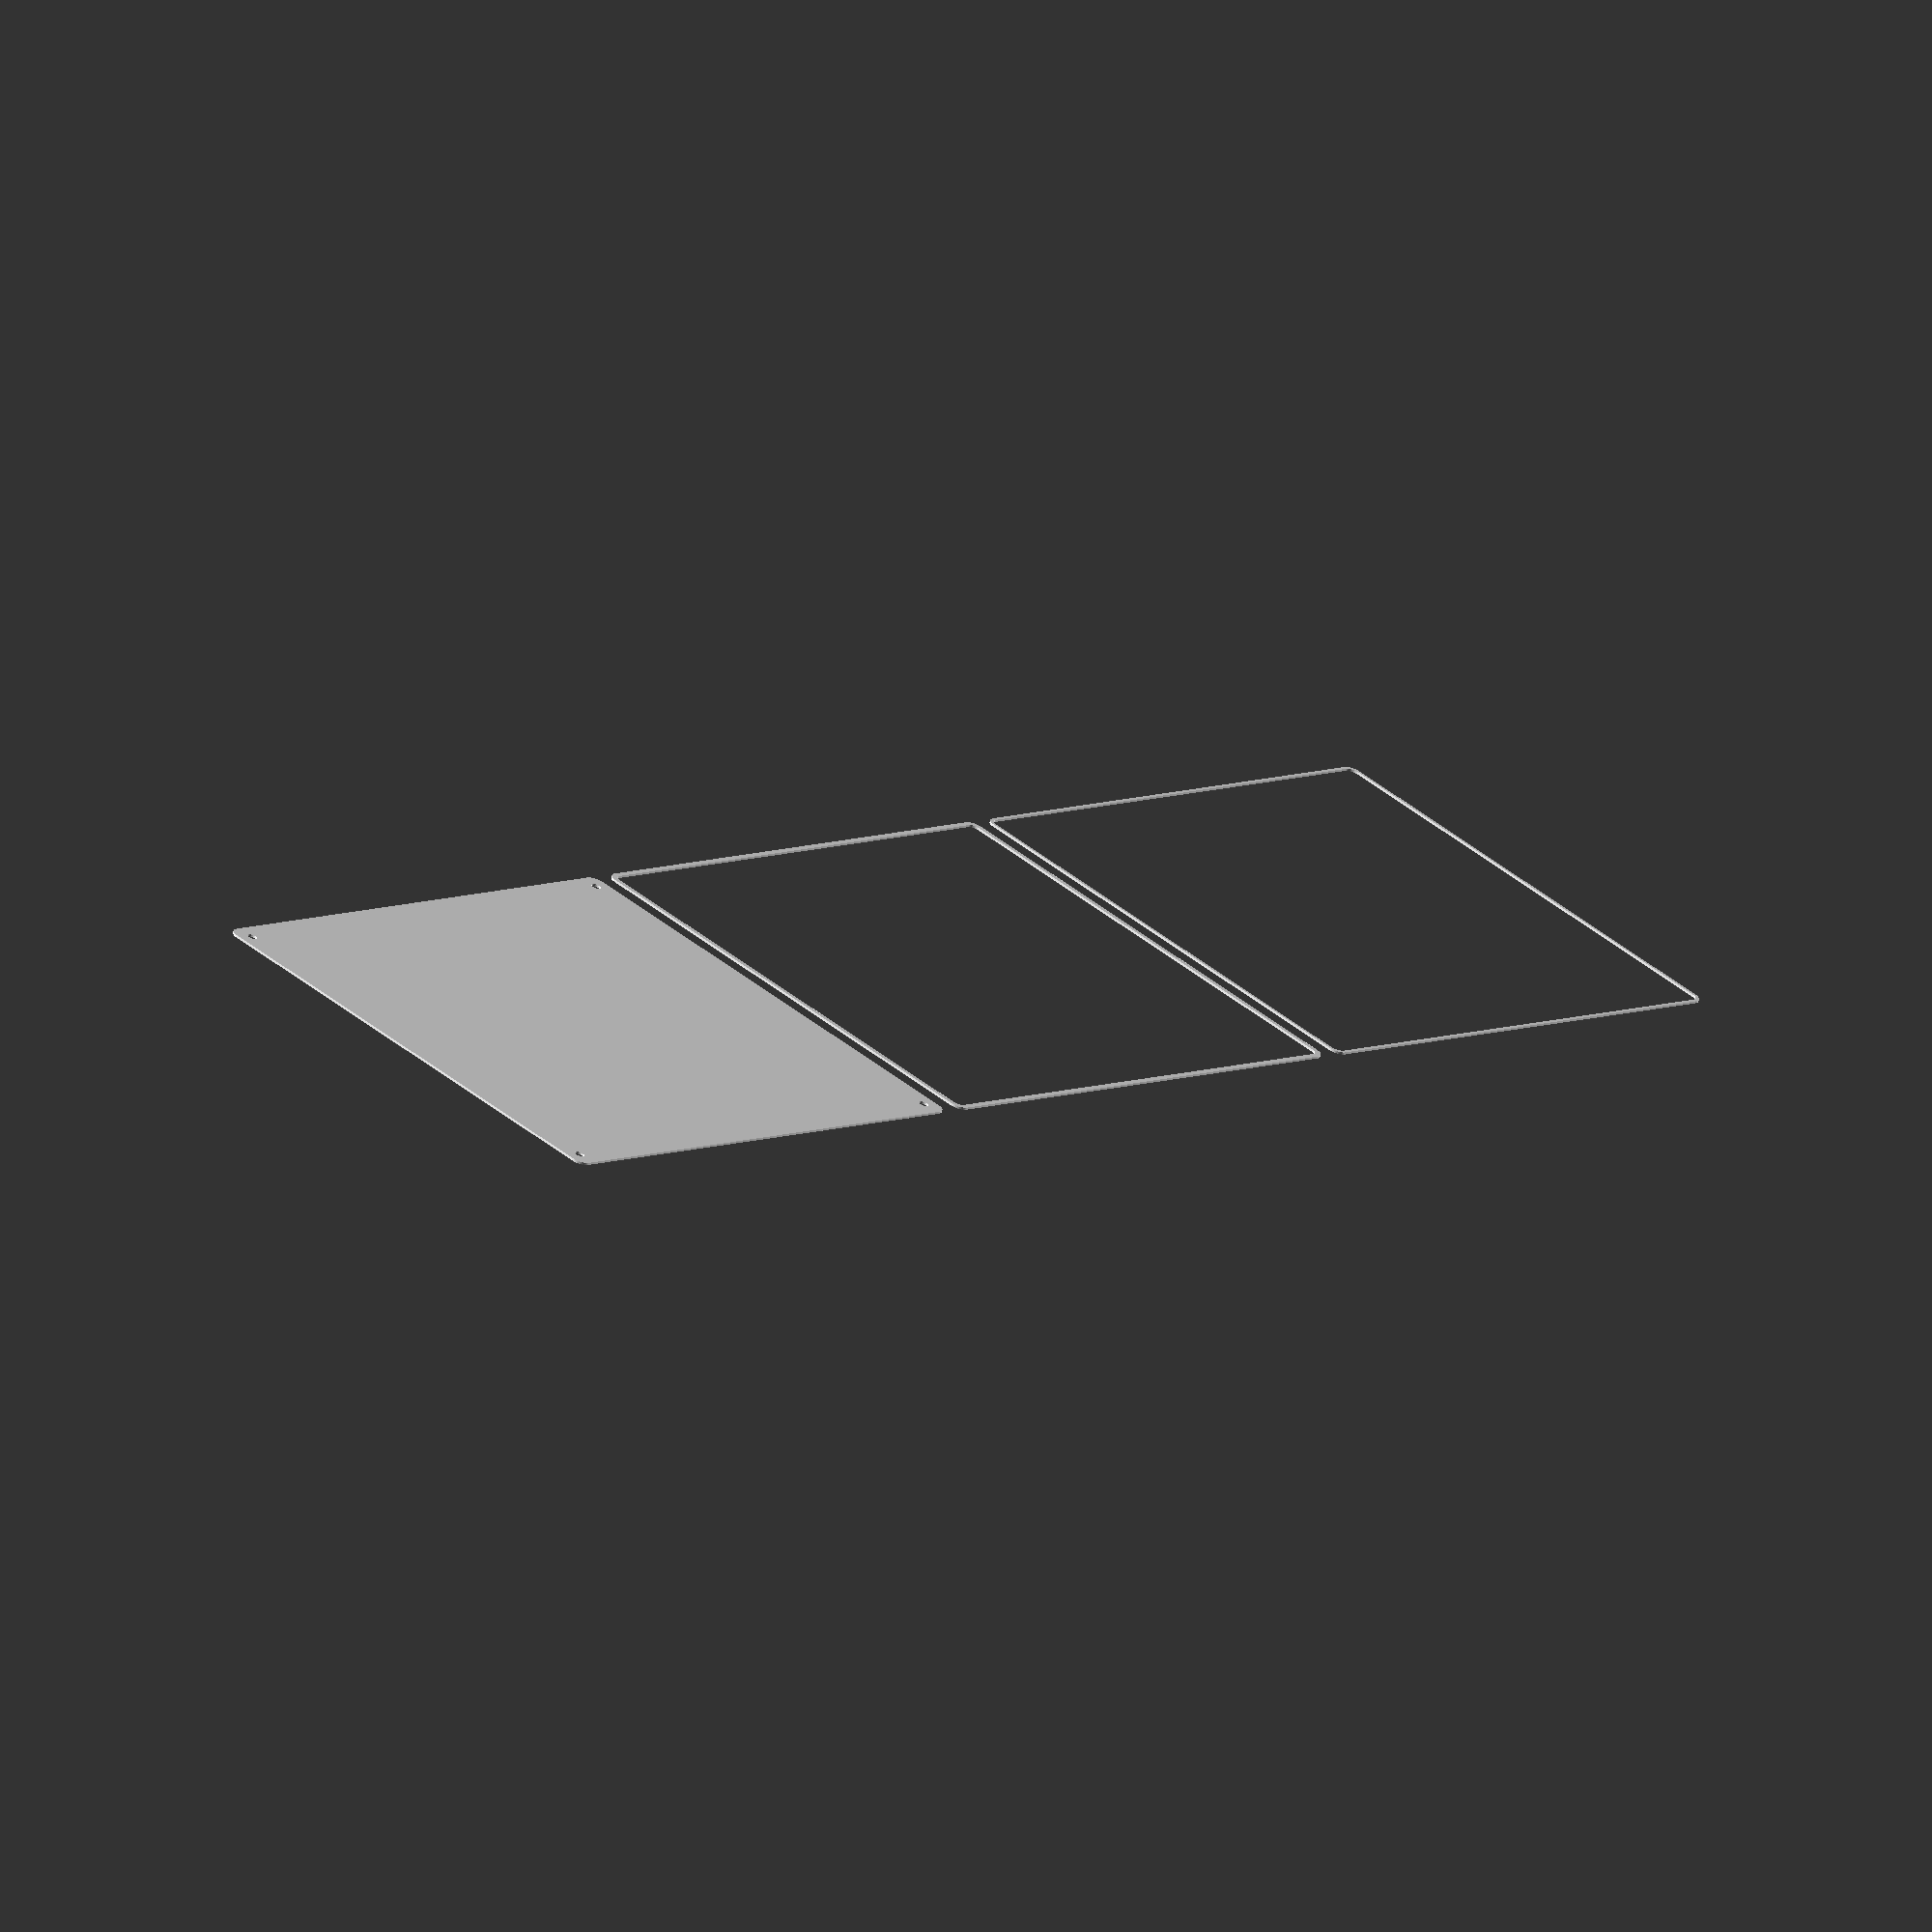
<openscad>
$fn = 50;


union() {
	translate(v = [0, 0, 0]) {
		projection() {
			intersection() {
				translate(v = [-500, -500, -7.5000000000]) {
					cube(size = [1000, 1000, 0.1000000000]);
				}
				difference() {
					union() {
						hull() {
							translate(v = [-100.0000000000, 122.5000000000, 0]) {
								cylinder(h = 18, r = 5);
							}
							translate(v = [100.0000000000, 122.5000000000, 0]) {
								cylinder(h = 18, r = 5);
							}
							translate(v = [-100.0000000000, -122.5000000000, 0]) {
								cylinder(h = 18, r = 5);
							}
							translate(v = [100.0000000000, -122.5000000000, 0]) {
								cylinder(h = 18, r = 5);
							}
						}
					}
					union() {
						translate(v = [-97.5000000000, -120.0000000000, 2]) {
							rotate(a = [0, 0, 0]) {
								difference() {
									union() {
										translate(v = [0, 0, -1.7000000000]) {
											cylinder(h = 1.7000000000, r1 = 1.5000000000, r2 = 2.4000000000);
										}
										cylinder(h = 50, r = 2.4000000000);
										translate(v = [0, 0, -6.0000000000]) {
											cylinder(h = 6, r = 1.5000000000);
										}
										translate(v = [0, 0, -6.0000000000]) {
											cylinder(h = 6, r = 1.8000000000);
										}
										translate(v = [0, 0, -6.0000000000]) {
											cylinder(h = 6, r = 1.5000000000);
										}
									}
									union();
								}
							}
						}
						translate(v = [97.5000000000, -120.0000000000, 2]) {
							rotate(a = [0, 0, 0]) {
								difference() {
									union() {
										translate(v = [0, 0, -1.7000000000]) {
											cylinder(h = 1.7000000000, r1 = 1.5000000000, r2 = 2.4000000000);
										}
										cylinder(h = 50, r = 2.4000000000);
										translate(v = [0, 0, -6.0000000000]) {
											cylinder(h = 6, r = 1.5000000000);
										}
										translate(v = [0, 0, -6.0000000000]) {
											cylinder(h = 6, r = 1.8000000000);
										}
										translate(v = [0, 0, -6.0000000000]) {
											cylinder(h = 6, r = 1.5000000000);
										}
									}
									union();
								}
							}
						}
						translate(v = [-97.5000000000, 120.0000000000, 2]) {
							rotate(a = [0, 0, 0]) {
								difference() {
									union() {
										translate(v = [0, 0, -1.7000000000]) {
											cylinder(h = 1.7000000000, r1 = 1.5000000000, r2 = 2.4000000000);
										}
										cylinder(h = 50, r = 2.4000000000);
										translate(v = [0, 0, -6.0000000000]) {
											cylinder(h = 6, r = 1.5000000000);
										}
										translate(v = [0, 0, -6.0000000000]) {
											cylinder(h = 6, r = 1.8000000000);
										}
										translate(v = [0, 0, -6.0000000000]) {
											cylinder(h = 6, r = 1.5000000000);
										}
									}
									union();
								}
							}
						}
						translate(v = [97.5000000000, 120.0000000000, 2]) {
							rotate(a = [0, 0, 0]) {
								difference() {
									union() {
										translate(v = [0, 0, -1.7000000000]) {
											cylinder(h = 1.7000000000, r1 = 1.5000000000, r2 = 2.4000000000);
										}
										cylinder(h = 50, r = 2.4000000000);
										translate(v = [0, 0, -6.0000000000]) {
											cylinder(h = 6, r = 1.5000000000);
										}
										translate(v = [0, 0, -6.0000000000]) {
											cylinder(h = 6, r = 1.8000000000);
										}
										translate(v = [0, 0, -6.0000000000]) {
											cylinder(h = 6, r = 1.5000000000);
										}
									}
									union();
								}
							}
						}
						translate(v = [0, 0, 3]) {
							hull() {
								union() {
									translate(v = [-99.5000000000, 122.0000000000, 4]) {
										cylinder(h = 30, r = 4);
									}
									translate(v = [-99.5000000000, 122.0000000000, 4]) {
										sphere(r = 4);
									}
									translate(v = [-99.5000000000, 122.0000000000, 34]) {
										sphere(r = 4);
									}
								}
								union() {
									translate(v = [99.5000000000, 122.0000000000, 4]) {
										cylinder(h = 30, r = 4);
									}
									translate(v = [99.5000000000, 122.0000000000, 4]) {
										sphere(r = 4);
									}
									translate(v = [99.5000000000, 122.0000000000, 34]) {
										sphere(r = 4);
									}
								}
								union() {
									translate(v = [-99.5000000000, -122.0000000000, 4]) {
										cylinder(h = 30, r = 4);
									}
									translate(v = [-99.5000000000, -122.0000000000, 4]) {
										sphere(r = 4);
									}
									translate(v = [-99.5000000000, -122.0000000000, 34]) {
										sphere(r = 4);
									}
								}
								union() {
									translate(v = [99.5000000000, -122.0000000000, 4]) {
										cylinder(h = 30, r = 4);
									}
									translate(v = [99.5000000000, -122.0000000000, 4]) {
										sphere(r = 4);
									}
									translate(v = [99.5000000000, -122.0000000000, 34]) {
										sphere(r = 4);
									}
								}
							}
						}
					}
				}
			}
		}
	}
	translate(v = [0, 264, 0]) {
		projection() {
			intersection() {
				translate(v = [-500, -500, -4.5000000000]) {
					cube(size = [1000, 1000, 0.1000000000]);
				}
				difference() {
					union() {
						hull() {
							translate(v = [-100.0000000000, 122.5000000000, 0]) {
								cylinder(h = 18, r = 5);
							}
							translate(v = [100.0000000000, 122.5000000000, 0]) {
								cylinder(h = 18, r = 5);
							}
							translate(v = [-100.0000000000, -122.5000000000, 0]) {
								cylinder(h = 18, r = 5);
							}
							translate(v = [100.0000000000, -122.5000000000, 0]) {
								cylinder(h = 18, r = 5);
							}
						}
					}
					union() {
						translate(v = [-97.5000000000, -120.0000000000, 2]) {
							rotate(a = [0, 0, 0]) {
								difference() {
									union() {
										translate(v = [0, 0, -1.7000000000]) {
											cylinder(h = 1.7000000000, r1 = 1.5000000000, r2 = 2.4000000000);
										}
										cylinder(h = 50, r = 2.4000000000);
										translate(v = [0, 0, -6.0000000000]) {
											cylinder(h = 6, r = 1.5000000000);
										}
										translate(v = [0, 0, -6.0000000000]) {
											cylinder(h = 6, r = 1.8000000000);
										}
										translate(v = [0, 0, -6.0000000000]) {
											cylinder(h = 6, r = 1.5000000000);
										}
									}
									union();
								}
							}
						}
						translate(v = [97.5000000000, -120.0000000000, 2]) {
							rotate(a = [0, 0, 0]) {
								difference() {
									union() {
										translate(v = [0, 0, -1.7000000000]) {
											cylinder(h = 1.7000000000, r1 = 1.5000000000, r2 = 2.4000000000);
										}
										cylinder(h = 50, r = 2.4000000000);
										translate(v = [0, 0, -6.0000000000]) {
											cylinder(h = 6, r = 1.5000000000);
										}
										translate(v = [0, 0, -6.0000000000]) {
											cylinder(h = 6, r = 1.8000000000);
										}
										translate(v = [0, 0, -6.0000000000]) {
											cylinder(h = 6, r = 1.5000000000);
										}
									}
									union();
								}
							}
						}
						translate(v = [-97.5000000000, 120.0000000000, 2]) {
							rotate(a = [0, 0, 0]) {
								difference() {
									union() {
										translate(v = [0, 0, -1.7000000000]) {
											cylinder(h = 1.7000000000, r1 = 1.5000000000, r2 = 2.4000000000);
										}
										cylinder(h = 50, r = 2.4000000000);
										translate(v = [0, 0, -6.0000000000]) {
											cylinder(h = 6, r = 1.5000000000);
										}
										translate(v = [0, 0, -6.0000000000]) {
											cylinder(h = 6, r = 1.8000000000);
										}
										translate(v = [0, 0, -6.0000000000]) {
											cylinder(h = 6, r = 1.5000000000);
										}
									}
									union();
								}
							}
						}
						translate(v = [97.5000000000, 120.0000000000, 2]) {
							rotate(a = [0, 0, 0]) {
								difference() {
									union() {
										translate(v = [0, 0, -1.7000000000]) {
											cylinder(h = 1.7000000000, r1 = 1.5000000000, r2 = 2.4000000000);
										}
										cylinder(h = 50, r = 2.4000000000);
										translate(v = [0, 0, -6.0000000000]) {
											cylinder(h = 6, r = 1.5000000000);
										}
										translate(v = [0, 0, -6.0000000000]) {
											cylinder(h = 6, r = 1.8000000000);
										}
										translate(v = [0, 0, -6.0000000000]) {
											cylinder(h = 6, r = 1.5000000000);
										}
									}
									union();
								}
							}
						}
						translate(v = [0, 0, 3]) {
							hull() {
								union() {
									translate(v = [-99.5000000000, 122.0000000000, 4]) {
										cylinder(h = 30, r = 4);
									}
									translate(v = [-99.5000000000, 122.0000000000, 4]) {
										sphere(r = 4);
									}
									translate(v = [-99.5000000000, 122.0000000000, 34]) {
										sphere(r = 4);
									}
								}
								union() {
									translate(v = [99.5000000000, 122.0000000000, 4]) {
										cylinder(h = 30, r = 4);
									}
									translate(v = [99.5000000000, 122.0000000000, 4]) {
										sphere(r = 4);
									}
									translate(v = [99.5000000000, 122.0000000000, 34]) {
										sphere(r = 4);
									}
								}
								union() {
									translate(v = [-99.5000000000, -122.0000000000, 4]) {
										cylinder(h = 30, r = 4);
									}
									translate(v = [-99.5000000000, -122.0000000000, 4]) {
										sphere(r = 4);
									}
									translate(v = [-99.5000000000, -122.0000000000, 34]) {
										sphere(r = 4);
									}
								}
								union() {
									translate(v = [99.5000000000, -122.0000000000, 4]) {
										cylinder(h = 30, r = 4);
									}
									translate(v = [99.5000000000, -122.0000000000, 4]) {
										sphere(r = 4);
									}
									translate(v = [99.5000000000, -122.0000000000, 34]) {
										sphere(r = 4);
									}
								}
							}
						}
					}
				}
			}
		}
	}
	translate(v = [0, 528, 0]) {
		projection() {
			intersection() {
				translate(v = [-500, -500, -1.5000000000]) {
					cube(size = [1000, 1000, 0.1000000000]);
				}
				difference() {
					union() {
						hull() {
							translate(v = [-100.0000000000, 122.5000000000, 0]) {
								cylinder(h = 18, r = 5);
							}
							translate(v = [100.0000000000, 122.5000000000, 0]) {
								cylinder(h = 18, r = 5);
							}
							translate(v = [-100.0000000000, -122.5000000000, 0]) {
								cylinder(h = 18, r = 5);
							}
							translate(v = [100.0000000000, -122.5000000000, 0]) {
								cylinder(h = 18, r = 5);
							}
						}
					}
					union() {
						translate(v = [-97.5000000000, -120.0000000000, 2]) {
							rotate(a = [0, 0, 0]) {
								difference() {
									union() {
										translate(v = [0, 0, -1.7000000000]) {
											cylinder(h = 1.7000000000, r1 = 1.5000000000, r2 = 2.4000000000);
										}
										cylinder(h = 50, r = 2.4000000000);
										translate(v = [0, 0, -6.0000000000]) {
											cylinder(h = 6, r = 1.5000000000);
										}
										translate(v = [0, 0, -6.0000000000]) {
											cylinder(h = 6, r = 1.8000000000);
										}
										translate(v = [0, 0, -6.0000000000]) {
											cylinder(h = 6, r = 1.5000000000);
										}
									}
									union();
								}
							}
						}
						translate(v = [97.5000000000, -120.0000000000, 2]) {
							rotate(a = [0, 0, 0]) {
								difference() {
									union() {
										translate(v = [0, 0, -1.7000000000]) {
											cylinder(h = 1.7000000000, r1 = 1.5000000000, r2 = 2.4000000000);
										}
										cylinder(h = 50, r = 2.4000000000);
										translate(v = [0, 0, -6.0000000000]) {
											cylinder(h = 6, r = 1.5000000000);
										}
										translate(v = [0, 0, -6.0000000000]) {
											cylinder(h = 6, r = 1.8000000000);
										}
										translate(v = [0, 0, -6.0000000000]) {
											cylinder(h = 6, r = 1.5000000000);
										}
									}
									union();
								}
							}
						}
						translate(v = [-97.5000000000, 120.0000000000, 2]) {
							rotate(a = [0, 0, 0]) {
								difference() {
									union() {
										translate(v = [0, 0, -1.7000000000]) {
											cylinder(h = 1.7000000000, r1 = 1.5000000000, r2 = 2.4000000000);
										}
										cylinder(h = 50, r = 2.4000000000);
										translate(v = [0, 0, -6.0000000000]) {
											cylinder(h = 6, r = 1.5000000000);
										}
										translate(v = [0, 0, -6.0000000000]) {
											cylinder(h = 6, r = 1.8000000000);
										}
										translate(v = [0, 0, -6.0000000000]) {
											cylinder(h = 6, r = 1.5000000000);
										}
									}
									union();
								}
							}
						}
						translate(v = [97.5000000000, 120.0000000000, 2]) {
							rotate(a = [0, 0, 0]) {
								difference() {
									union() {
										translate(v = [0, 0, -1.7000000000]) {
											cylinder(h = 1.7000000000, r1 = 1.5000000000, r2 = 2.4000000000);
										}
										cylinder(h = 50, r = 2.4000000000);
										translate(v = [0, 0, -6.0000000000]) {
											cylinder(h = 6, r = 1.5000000000);
										}
										translate(v = [0, 0, -6.0000000000]) {
											cylinder(h = 6, r = 1.8000000000);
										}
										translate(v = [0, 0, -6.0000000000]) {
											cylinder(h = 6, r = 1.5000000000);
										}
									}
									union();
								}
							}
						}
						translate(v = [0, 0, 3]) {
							hull() {
								union() {
									translate(v = [-99.5000000000, 122.0000000000, 4]) {
										cylinder(h = 30, r = 4);
									}
									translate(v = [-99.5000000000, 122.0000000000, 4]) {
										sphere(r = 4);
									}
									translate(v = [-99.5000000000, 122.0000000000, 34]) {
										sphere(r = 4);
									}
								}
								union() {
									translate(v = [99.5000000000, 122.0000000000, 4]) {
										cylinder(h = 30, r = 4);
									}
									translate(v = [99.5000000000, 122.0000000000, 4]) {
										sphere(r = 4);
									}
									translate(v = [99.5000000000, 122.0000000000, 34]) {
										sphere(r = 4);
									}
								}
								union() {
									translate(v = [-99.5000000000, -122.0000000000, 4]) {
										cylinder(h = 30, r = 4);
									}
									translate(v = [-99.5000000000, -122.0000000000, 4]) {
										sphere(r = 4);
									}
									translate(v = [-99.5000000000, -122.0000000000, 34]) {
										sphere(r = 4);
									}
								}
								union() {
									translate(v = [99.5000000000, -122.0000000000, 4]) {
										cylinder(h = 30, r = 4);
									}
									translate(v = [99.5000000000, -122.0000000000, 4]) {
										sphere(r = 4);
									}
									translate(v = [99.5000000000, -122.0000000000, 34]) {
										sphere(r = 4);
									}
								}
							}
						}
					}
				}
			}
		}
	}
	translate(v = [0, 792, 0]) {
		projection() {
			intersection() {
				translate(v = [-500, -500, 1.5000000000]) {
					cube(size = [1000, 1000, 0.1000000000]);
				}
				difference() {
					union() {
						hull() {
							translate(v = [-100.0000000000, 122.5000000000, 0]) {
								cylinder(h = 18, r = 5);
							}
							translate(v = [100.0000000000, 122.5000000000, 0]) {
								cylinder(h = 18, r = 5);
							}
							translate(v = [-100.0000000000, -122.5000000000, 0]) {
								cylinder(h = 18, r = 5);
							}
							translate(v = [100.0000000000, -122.5000000000, 0]) {
								cylinder(h = 18, r = 5);
							}
						}
					}
					union() {
						translate(v = [-97.5000000000, -120.0000000000, 2]) {
							rotate(a = [0, 0, 0]) {
								difference() {
									union() {
										translate(v = [0, 0, -1.7000000000]) {
											cylinder(h = 1.7000000000, r1 = 1.5000000000, r2 = 2.4000000000);
										}
										cylinder(h = 50, r = 2.4000000000);
										translate(v = [0, 0, -6.0000000000]) {
											cylinder(h = 6, r = 1.5000000000);
										}
										translate(v = [0, 0, -6.0000000000]) {
											cylinder(h = 6, r = 1.8000000000);
										}
										translate(v = [0, 0, -6.0000000000]) {
											cylinder(h = 6, r = 1.5000000000);
										}
									}
									union();
								}
							}
						}
						translate(v = [97.5000000000, -120.0000000000, 2]) {
							rotate(a = [0, 0, 0]) {
								difference() {
									union() {
										translate(v = [0, 0, -1.7000000000]) {
											cylinder(h = 1.7000000000, r1 = 1.5000000000, r2 = 2.4000000000);
										}
										cylinder(h = 50, r = 2.4000000000);
										translate(v = [0, 0, -6.0000000000]) {
											cylinder(h = 6, r = 1.5000000000);
										}
										translate(v = [0, 0, -6.0000000000]) {
											cylinder(h = 6, r = 1.8000000000);
										}
										translate(v = [0, 0, -6.0000000000]) {
											cylinder(h = 6, r = 1.5000000000);
										}
									}
									union();
								}
							}
						}
						translate(v = [-97.5000000000, 120.0000000000, 2]) {
							rotate(a = [0, 0, 0]) {
								difference() {
									union() {
										translate(v = [0, 0, -1.7000000000]) {
											cylinder(h = 1.7000000000, r1 = 1.5000000000, r2 = 2.4000000000);
										}
										cylinder(h = 50, r = 2.4000000000);
										translate(v = [0, 0, -6.0000000000]) {
											cylinder(h = 6, r = 1.5000000000);
										}
										translate(v = [0, 0, -6.0000000000]) {
											cylinder(h = 6, r = 1.8000000000);
										}
										translate(v = [0, 0, -6.0000000000]) {
											cylinder(h = 6, r = 1.5000000000);
										}
									}
									union();
								}
							}
						}
						translate(v = [97.5000000000, 120.0000000000, 2]) {
							rotate(a = [0, 0, 0]) {
								difference() {
									union() {
										translate(v = [0, 0, -1.7000000000]) {
											cylinder(h = 1.7000000000, r1 = 1.5000000000, r2 = 2.4000000000);
										}
										cylinder(h = 50, r = 2.4000000000);
										translate(v = [0, 0, -6.0000000000]) {
											cylinder(h = 6, r = 1.5000000000);
										}
										translate(v = [0, 0, -6.0000000000]) {
											cylinder(h = 6, r = 1.8000000000);
										}
										translate(v = [0, 0, -6.0000000000]) {
											cylinder(h = 6, r = 1.5000000000);
										}
									}
									union();
								}
							}
						}
						translate(v = [0, 0, 3]) {
							hull() {
								union() {
									translate(v = [-99.5000000000, 122.0000000000, 4]) {
										cylinder(h = 30, r = 4);
									}
									translate(v = [-99.5000000000, 122.0000000000, 4]) {
										sphere(r = 4);
									}
									translate(v = [-99.5000000000, 122.0000000000, 34]) {
										sphere(r = 4);
									}
								}
								union() {
									translate(v = [99.5000000000, 122.0000000000, 4]) {
										cylinder(h = 30, r = 4);
									}
									translate(v = [99.5000000000, 122.0000000000, 4]) {
										sphere(r = 4);
									}
									translate(v = [99.5000000000, 122.0000000000, 34]) {
										sphere(r = 4);
									}
								}
								union() {
									translate(v = [-99.5000000000, -122.0000000000, 4]) {
										cylinder(h = 30, r = 4);
									}
									translate(v = [-99.5000000000, -122.0000000000, 4]) {
										sphere(r = 4);
									}
									translate(v = [-99.5000000000, -122.0000000000, 34]) {
										sphere(r = 4);
									}
								}
								union() {
									translate(v = [99.5000000000, -122.0000000000, 4]) {
										cylinder(h = 30, r = 4);
									}
									translate(v = [99.5000000000, -122.0000000000, 4]) {
										sphere(r = 4);
									}
									translate(v = [99.5000000000, -122.0000000000, 34]) {
										sphere(r = 4);
									}
								}
							}
						}
					}
				}
			}
		}
	}
	translate(v = [0, 1056, 0]) {
		projection() {
			intersection() {
				translate(v = [-500, -500, 4.5000000000]) {
					cube(size = [1000, 1000, 0.1000000000]);
				}
				difference() {
					union() {
						hull() {
							translate(v = [-100.0000000000, 122.5000000000, 0]) {
								cylinder(h = 18, r = 5);
							}
							translate(v = [100.0000000000, 122.5000000000, 0]) {
								cylinder(h = 18, r = 5);
							}
							translate(v = [-100.0000000000, -122.5000000000, 0]) {
								cylinder(h = 18, r = 5);
							}
							translate(v = [100.0000000000, -122.5000000000, 0]) {
								cylinder(h = 18, r = 5);
							}
						}
					}
					union() {
						translate(v = [-97.5000000000, -120.0000000000, 2]) {
							rotate(a = [0, 0, 0]) {
								difference() {
									union() {
										translate(v = [0, 0, -1.7000000000]) {
											cylinder(h = 1.7000000000, r1 = 1.5000000000, r2 = 2.4000000000);
										}
										cylinder(h = 50, r = 2.4000000000);
										translate(v = [0, 0, -6.0000000000]) {
											cylinder(h = 6, r = 1.5000000000);
										}
										translate(v = [0, 0, -6.0000000000]) {
											cylinder(h = 6, r = 1.8000000000);
										}
										translate(v = [0, 0, -6.0000000000]) {
											cylinder(h = 6, r = 1.5000000000);
										}
									}
									union();
								}
							}
						}
						translate(v = [97.5000000000, -120.0000000000, 2]) {
							rotate(a = [0, 0, 0]) {
								difference() {
									union() {
										translate(v = [0, 0, -1.7000000000]) {
											cylinder(h = 1.7000000000, r1 = 1.5000000000, r2 = 2.4000000000);
										}
										cylinder(h = 50, r = 2.4000000000);
										translate(v = [0, 0, -6.0000000000]) {
											cylinder(h = 6, r = 1.5000000000);
										}
										translate(v = [0, 0, -6.0000000000]) {
											cylinder(h = 6, r = 1.8000000000);
										}
										translate(v = [0, 0, -6.0000000000]) {
											cylinder(h = 6, r = 1.5000000000);
										}
									}
									union();
								}
							}
						}
						translate(v = [-97.5000000000, 120.0000000000, 2]) {
							rotate(a = [0, 0, 0]) {
								difference() {
									union() {
										translate(v = [0, 0, -1.7000000000]) {
											cylinder(h = 1.7000000000, r1 = 1.5000000000, r2 = 2.4000000000);
										}
										cylinder(h = 50, r = 2.4000000000);
										translate(v = [0, 0, -6.0000000000]) {
											cylinder(h = 6, r = 1.5000000000);
										}
										translate(v = [0, 0, -6.0000000000]) {
											cylinder(h = 6, r = 1.8000000000);
										}
										translate(v = [0, 0, -6.0000000000]) {
											cylinder(h = 6, r = 1.5000000000);
										}
									}
									union();
								}
							}
						}
						translate(v = [97.5000000000, 120.0000000000, 2]) {
							rotate(a = [0, 0, 0]) {
								difference() {
									union() {
										translate(v = [0, 0, -1.7000000000]) {
											cylinder(h = 1.7000000000, r1 = 1.5000000000, r2 = 2.4000000000);
										}
										cylinder(h = 50, r = 2.4000000000);
										translate(v = [0, 0, -6.0000000000]) {
											cylinder(h = 6, r = 1.5000000000);
										}
										translate(v = [0, 0, -6.0000000000]) {
											cylinder(h = 6, r = 1.8000000000);
										}
										translate(v = [0, 0, -6.0000000000]) {
											cylinder(h = 6, r = 1.5000000000);
										}
									}
									union();
								}
							}
						}
						translate(v = [0, 0, 3]) {
							hull() {
								union() {
									translate(v = [-99.5000000000, 122.0000000000, 4]) {
										cylinder(h = 30, r = 4);
									}
									translate(v = [-99.5000000000, 122.0000000000, 4]) {
										sphere(r = 4);
									}
									translate(v = [-99.5000000000, 122.0000000000, 34]) {
										sphere(r = 4);
									}
								}
								union() {
									translate(v = [99.5000000000, 122.0000000000, 4]) {
										cylinder(h = 30, r = 4);
									}
									translate(v = [99.5000000000, 122.0000000000, 4]) {
										sphere(r = 4);
									}
									translate(v = [99.5000000000, 122.0000000000, 34]) {
										sphere(r = 4);
									}
								}
								union() {
									translate(v = [-99.5000000000, -122.0000000000, 4]) {
										cylinder(h = 30, r = 4);
									}
									translate(v = [-99.5000000000, -122.0000000000, 4]) {
										sphere(r = 4);
									}
									translate(v = [-99.5000000000, -122.0000000000, 34]) {
										sphere(r = 4);
									}
								}
								union() {
									translate(v = [99.5000000000, -122.0000000000, 4]) {
										cylinder(h = 30, r = 4);
									}
									translate(v = [99.5000000000, -122.0000000000, 4]) {
										sphere(r = 4);
									}
									translate(v = [99.5000000000, -122.0000000000, 34]) {
										sphere(r = 4);
									}
								}
							}
						}
					}
				}
			}
		}
	}
	translate(v = [0, 1320, 0]) {
		projection() {
			intersection() {
				translate(v = [-500, -500, 7.5000000000]) {
					cube(size = [1000, 1000, 0.1000000000]);
				}
				difference() {
					union() {
						hull() {
							translate(v = [-100.0000000000, 122.5000000000, 0]) {
								cylinder(h = 18, r = 5);
							}
							translate(v = [100.0000000000, 122.5000000000, 0]) {
								cylinder(h = 18, r = 5);
							}
							translate(v = [-100.0000000000, -122.5000000000, 0]) {
								cylinder(h = 18, r = 5);
							}
							translate(v = [100.0000000000, -122.5000000000, 0]) {
								cylinder(h = 18, r = 5);
							}
						}
					}
					union() {
						translate(v = [-97.5000000000, -120.0000000000, 2]) {
							rotate(a = [0, 0, 0]) {
								difference() {
									union() {
										translate(v = [0, 0, -1.7000000000]) {
											cylinder(h = 1.7000000000, r1 = 1.5000000000, r2 = 2.4000000000);
										}
										cylinder(h = 50, r = 2.4000000000);
										translate(v = [0, 0, -6.0000000000]) {
											cylinder(h = 6, r = 1.5000000000);
										}
										translate(v = [0, 0, -6.0000000000]) {
											cylinder(h = 6, r = 1.8000000000);
										}
										translate(v = [0, 0, -6.0000000000]) {
											cylinder(h = 6, r = 1.5000000000);
										}
									}
									union();
								}
							}
						}
						translate(v = [97.5000000000, -120.0000000000, 2]) {
							rotate(a = [0, 0, 0]) {
								difference() {
									union() {
										translate(v = [0, 0, -1.7000000000]) {
											cylinder(h = 1.7000000000, r1 = 1.5000000000, r2 = 2.4000000000);
										}
										cylinder(h = 50, r = 2.4000000000);
										translate(v = [0, 0, -6.0000000000]) {
											cylinder(h = 6, r = 1.5000000000);
										}
										translate(v = [0, 0, -6.0000000000]) {
											cylinder(h = 6, r = 1.8000000000);
										}
										translate(v = [0, 0, -6.0000000000]) {
											cylinder(h = 6, r = 1.5000000000);
										}
									}
									union();
								}
							}
						}
						translate(v = [-97.5000000000, 120.0000000000, 2]) {
							rotate(a = [0, 0, 0]) {
								difference() {
									union() {
										translate(v = [0, 0, -1.7000000000]) {
											cylinder(h = 1.7000000000, r1 = 1.5000000000, r2 = 2.4000000000);
										}
										cylinder(h = 50, r = 2.4000000000);
										translate(v = [0, 0, -6.0000000000]) {
											cylinder(h = 6, r = 1.5000000000);
										}
										translate(v = [0, 0, -6.0000000000]) {
											cylinder(h = 6, r = 1.8000000000);
										}
										translate(v = [0, 0, -6.0000000000]) {
											cylinder(h = 6, r = 1.5000000000);
										}
									}
									union();
								}
							}
						}
						translate(v = [97.5000000000, 120.0000000000, 2]) {
							rotate(a = [0, 0, 0]) {
								difference() {
									union() {
										translate(v = [0, 0, -1.7000000000]) {
											cylinder(h = 1.7000000000, r1 = 1.5000000000, r2 = 2.4000000000);
										}
										cylinder(h = 50, r = 2.4000000000);
										translate(v = [0, 0, -6.0000000000]) {
											cylinder(h = 6, r = 1.5000000000);
										}
										translate(v = [0, 0, -6.0000000000]) {
											cylinder(h = 6, r = 1.8000000000);
										}
										translate(v = [0, 0, -6.0000000000]) {
											cylinder(h = 6, r = 1.5000000000);
										}
									}
									union();
								}
							}
						}
						translate(v = [0, 0, 3]) {
							hull() {
								union() {
									translate(v = [-99.5000000000, 122.0000000000, 4]) {
										cylinder(h = 30, r = 4);
									}
									translate(v = [-99.5000000000, 122.0000000000, 4]) {
										sphere(r = 4);
									}
									translate(v = [-99.5000000000, 122.0000000000, 34]) {
										sphere(r = 4);
									}
								}
								union() {
									translate(v = [99.5000000000, 122.0000000000, 4]) {
										cylinder(h = 30, r = 4);
									}
									translate(v = [99.5000000000, 122.0000000000, 4]) {
										sphere(r = 4);
									}
									translate(v = [99.5000000000, 122.0000000000, 34]) {
										sphere(r = 4);
									}
								}
								union() {
									translate(v = [-99.5000000000, -122.0000000000, 4]) {
										cylinder(h = 30, r = 4);
									}
									translate(v = [-99.5000000000, -122.0000000000, 4]) {
										sphere(r = 4);
									}
									translate(v = [-99.5000000000, -122.0000000000, 34]) {
										sphere(r = 4);
									}
								}
								union() {
									translate(v = [99.5000000000, -122.0000000000, 4]) {
										cylinder(h = 30, r = 4);
									}
									translate(v = [99.5000000000, -122.0000000000, 4]) {
										sphere(r = 4);
									}
									translate(v = [99.5000000000, -122.0000000000, 34]) {
										sphere(r = 4);
									}
								}
							}
						}
					}
				}
			}
		}
	}
}
</openscad>
<views>
elev=247.8 azim=220.5 roll=199.2 proj=o view=wireframe
</views>
